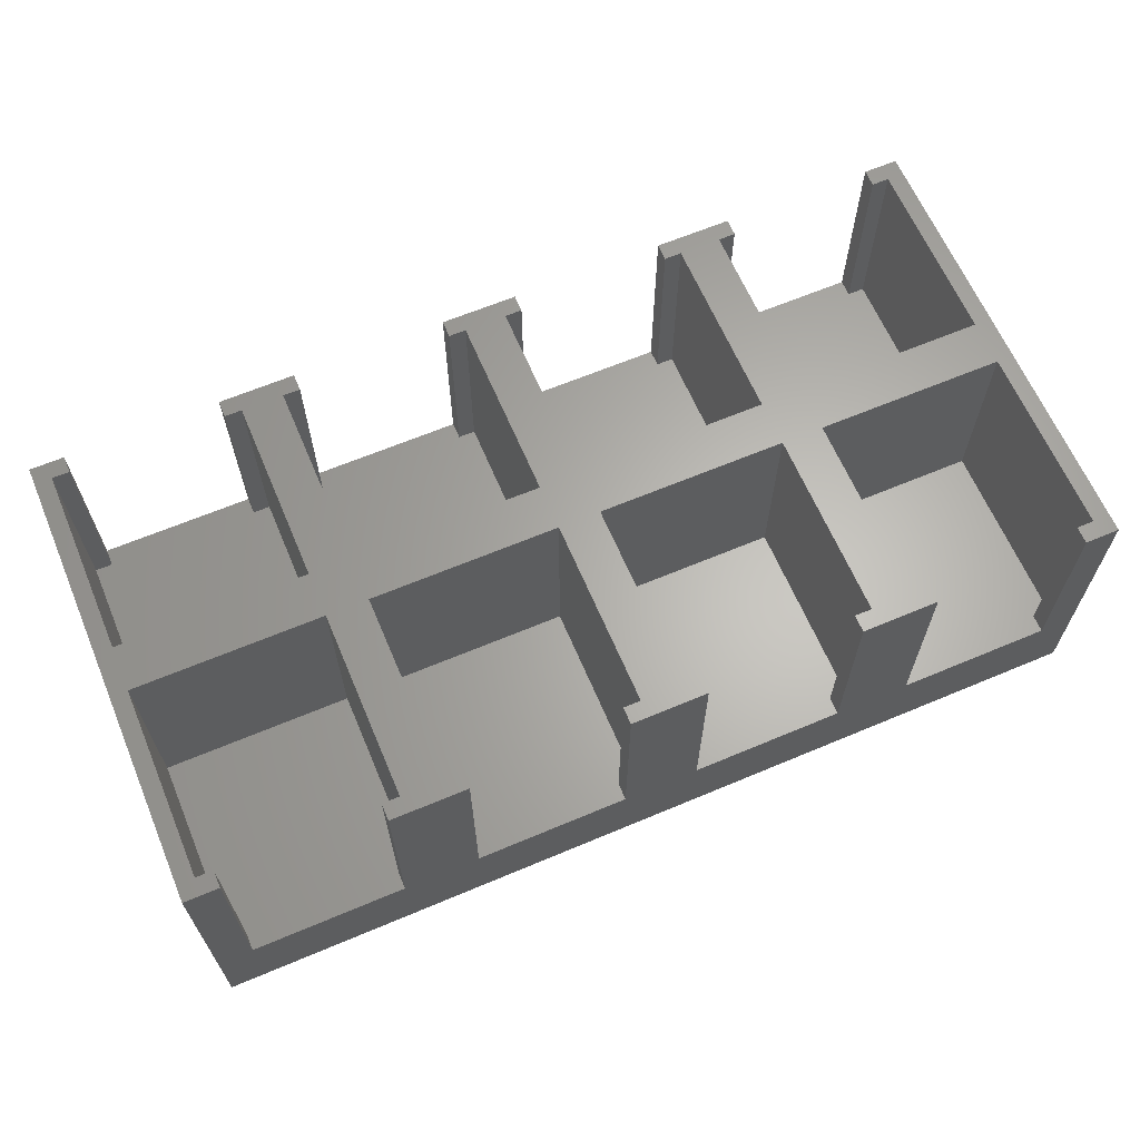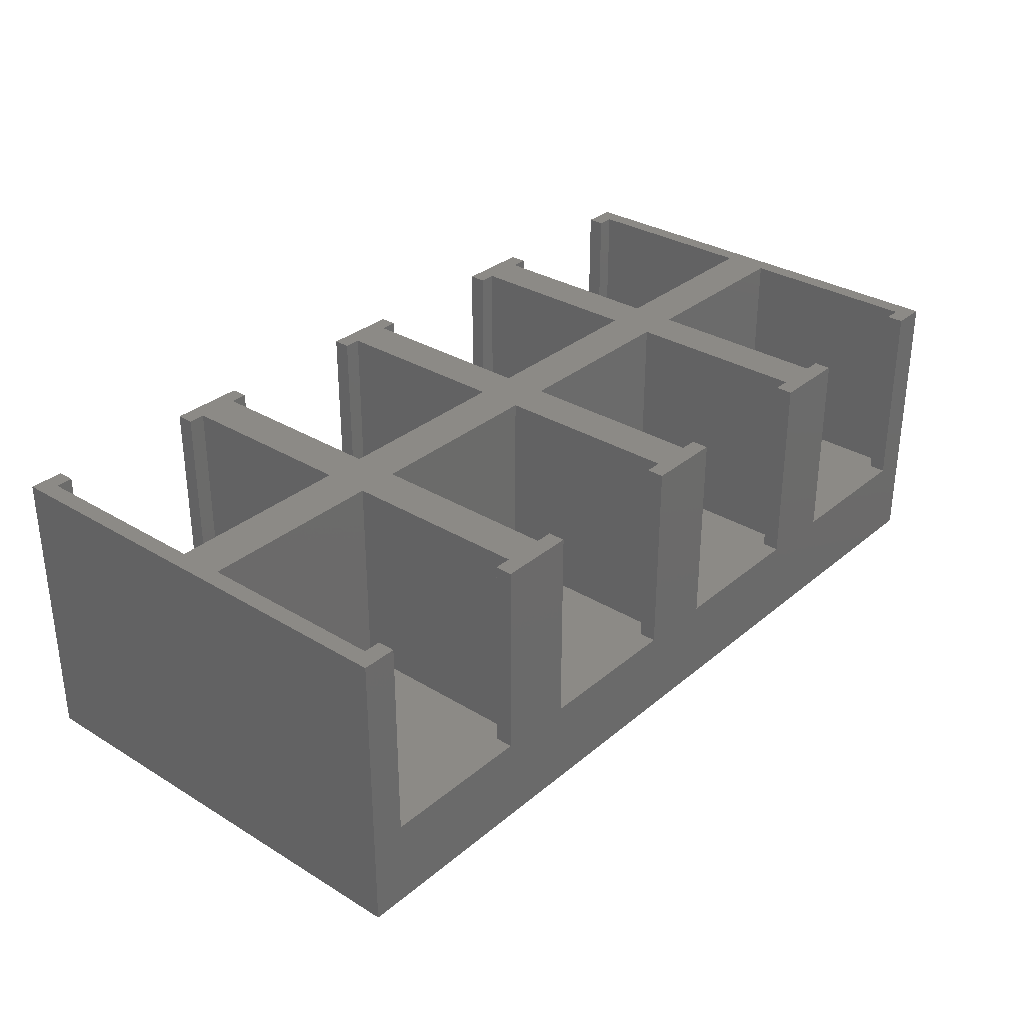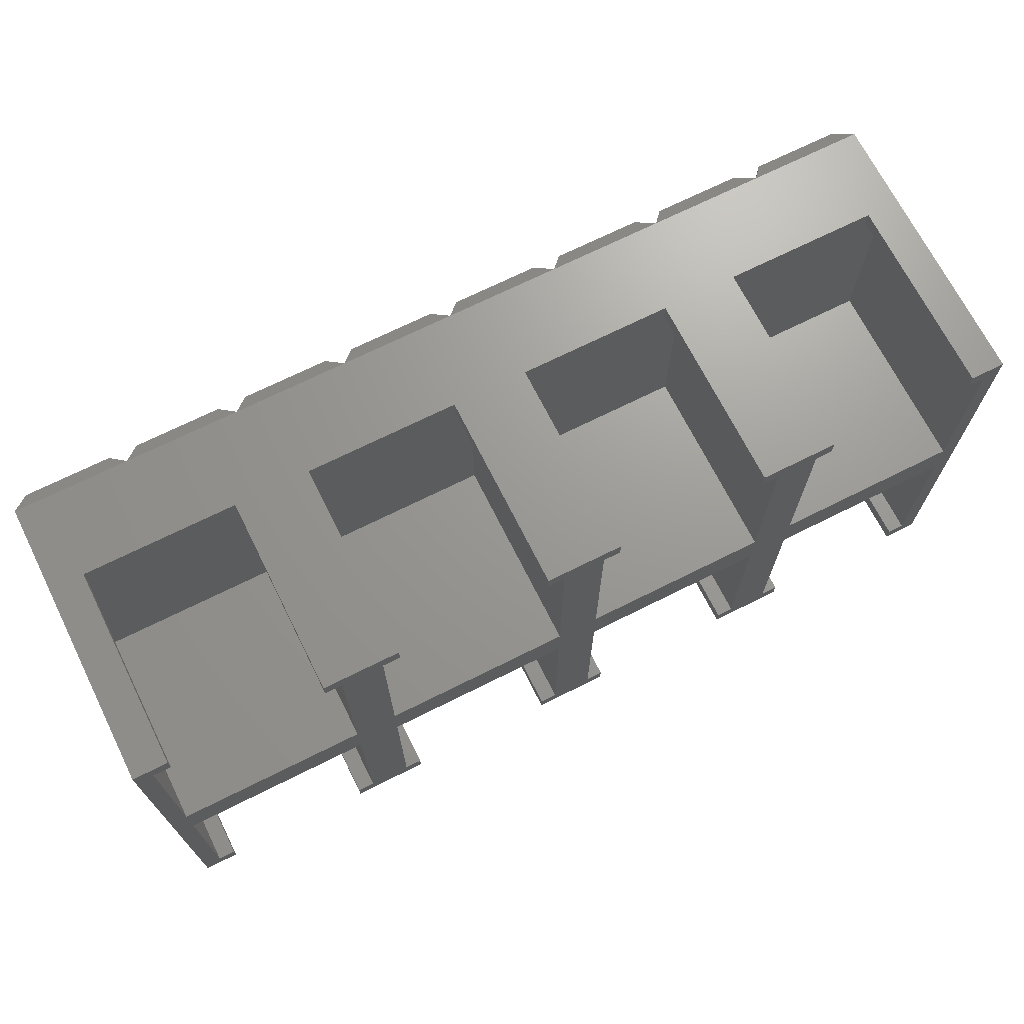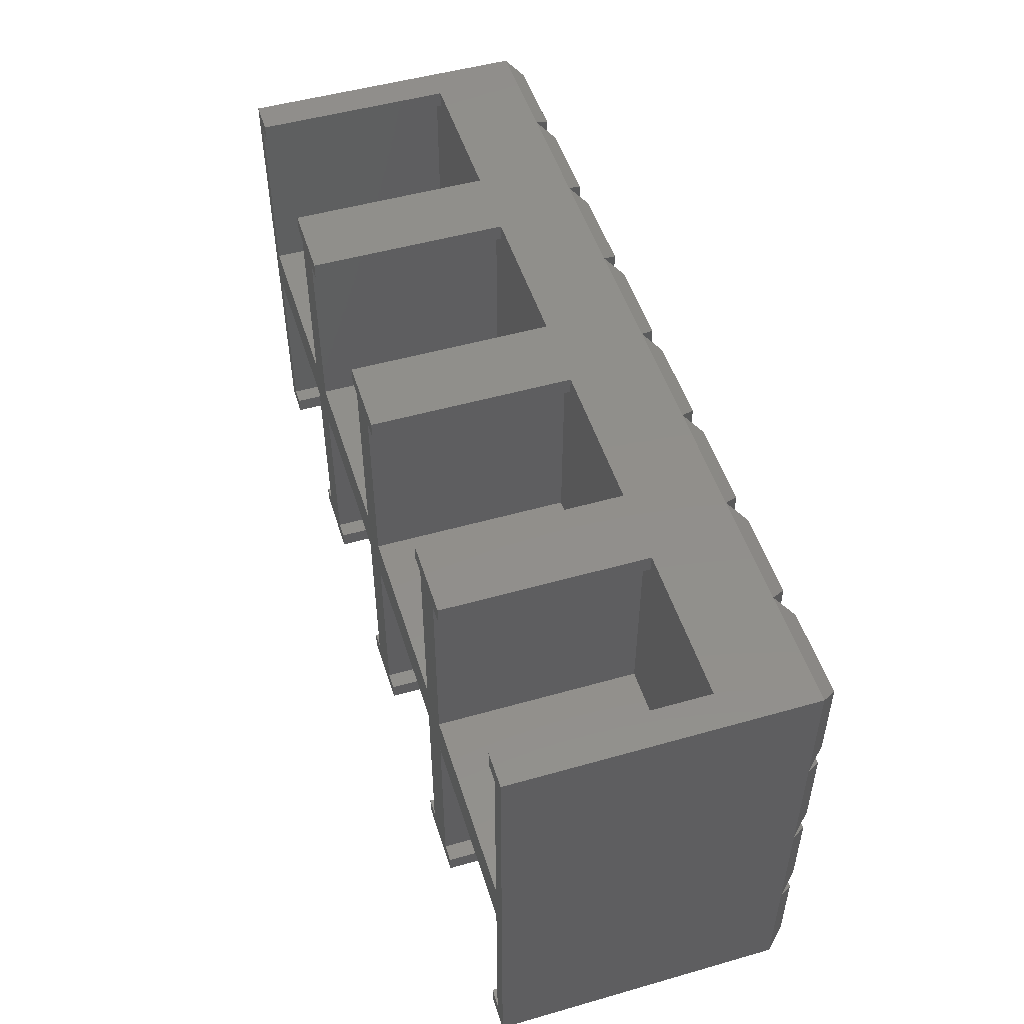
<metadata>
{"format":"stl","ext":"stl","renderer":"f3d","projection":"perspective","resolution":1024,"background":"white","views":[{"elev":64.3,"azim":157.0,"up":"+Z"},{"elev":31.8,"azim":130.6,"up":"+Z"},{"elev":69.7,"azim":-26.6,"up":"+Y"},{"elev":50.4,"azim":72.7,"up":"+Y"}]}
</metadata>
<code>
# stl→obj: 305 verts, 606 faces
v 36 36 18.25
v 33 3 18.25
v 36 3 18.25
v 6 3 18.25
v 33 0 18.25
v 3 36 18.25
v 3 3 18.25
v 6 0 18.25
v 6 80 53.25
v 3 77 53.25
v 6 77 53.25
v 0 80 53.25
v 3 44 53.25
v 3 36 53.25
v 0 0 53.25
v 36 36 53.25
v 36 44 53.25
v 46.33 80 53.25
v 43.33 77 53.25
v 46.33 77 53.25
v 43.33 44 53.25
v 43.33 36 53.25
v 36 77 53.25
v 33 80 53.25
v 33 77 53.25
v 76.33 36 53.25
v 76.33 44 53.25
v 86.67 80 53.25
v 83.67 77 53.25
v 86.67 77 53.25
v 83.67 44 53.25
v 83.67 36 53.25
v 76.33 77 53.25
v 73.33 80 53.25
v 73.33 77 53.25
v 116.7 36 53.25
v 116.7 44 53.25
v 127 80 53.25
v 124 77 53.25
v 127 77 53.25
v 124 44 53.25
v 124 36 53.25
v 116.7 77 53.25
v 113.7 80 53.25
v 113.7 77 53.25
v 157 36 53.25
v 157 44 53.25
v 160 80 53.25
v 157 77 53.25
v 154 80 53.25
v 154 77 53.25
v 160 0 53.25
v 157 3 53.25
v 154 0 53.25
v 154 3 53.25
v 124 3 53.25
v 127 0 53.25
v 127 3 53.25
v 116.7 3 53.25
v 113.7 0 53.25
v 113.7 3 53.25
v 83.67 3 53.25
v 86.67 0 53.25
v 86.67 3 53.25
v 76.33 3 53.25
v 73.33 0 53.25
v 73.33 3 53.25
v 43.33 3 53.25
v 46.33 0 53.25
v 46.33 3 53.25
v 36 3 53.25
v 33 0 53.25
v 33 3 53.25
v 3 3 53.25
v 6 0 53.25
v 6 3 53.25
v 20 0 3
v 40 0 3
v 60 0 3
v 46.33 0 18.25
v 73.33 0 18.25
v 80 0 3
v 86.67 0 18.25
v 100 0 3
v 0 0 3
v 113.7 0 18.25
v 127 0 18.25
v 154 0 18.25
v 120 0 3
v 140 0 3
v 160 0 3
v 76.33 36 18.25
v 73.33 3 18.25
v 76.33 3 18.25
v 46.33 3 18.25
v 43.33 36 18.25
v 43.33 3 18.25
v 116.7 36 18.25
v 113.7 3 18.25
v 116.7 3 18.25
v 86.67 3 18.25
v 83.67 36 18.25
v 83.67 3 18.25
v 157 36 18.25
v 154 3 18.25
v 157 3 18.25
v 127 3 18.25
v 124 36 18.25
v 124 3 18.25
v 33 80 18.25
v 6 80 18.25
v 33 77 18.25
v 36 44 18.25
v 36 77 18.25
v 6 77 18.25
v 3 44 18.25
v 3 77 18.25
v 154 80 18.25
v 140 80 3
v 127 80 18.25
v 120 80 3
v 100 80 3
v 113.7 80 18.25
v 86.67 80 18.25
v 80 80 3
v 73.33 80 18.25
v 60 80 3
v 160 80 3
v 46.33 80 18.25
v 40 80 3
v 20 80 3
v 0 80 3
v 73.33 77 18.25
v 76.33 44 18.25
v 76.33 77 18.25
v 46.33 77 18.25
v 43.33 44 18.25
v 43.33 77 18.25
v 113.7 77 18.25
v 116.7 44 18.25
v 116.7 77 18.25
v 86.67 77 18.25
v 83.67 44 18.25
v 83.67 77 18.25
v 154 77 18.25
v 157 44 18.25
v 157 77 18.25
v 127 77 18.25
v 124 44 18.25
v 124 77 18.25
v 2.5 62.5 0
v 17.5 77.5 0
v 17.5 62.5 0
v 2.5 77.5 0
v 22.5 62.5 0
v 37.5 77.5 0
v 37.5 62.5 0
v 22.5 77.5 0
v 42.5 62.5 0
v 57.5 77.5 0
v 57.5 62.5 0
v 42.5 77.5 0
v 62.5 62.5 0
v 77.5 77.5 0
v 77.5 62.5 0
v 62.5 77.5 0
v 82.5 62.5 0
v 97.5 77.5 0
v 97.5 62.5 0
v 82.5 77.5 0
v 102.5 62.5 0
v 117.5 77.5 0
v 117.5 62.5 0
v 102.5 77.5 0
v 122.5 62.5 0
v 137.5 77.5 0
v 137.5 62.5 0
v 122.5 77.5 0
v 142.5 62.5 0
v 157.5 77.5 0
v 157.5 62.5 0
v 142.5 77.5 0
v 2.5 42.5 0
v 17.5 57.5 0
v 17.5 42.5 0
v 2.5 57.5 0
v 22.5 42.5 0
v 37.5 57.5 0
v 37.5 42.5 0
v 22.5 57.5 0
v 42.5 42.5 0
v 57.5 57.5 0
v 57.5 42.5 0
v 42.5 57.5 0
v 62.5 42.5 0
v 77.5 57.5 0
v 77.5 42.5 0
v 62.5 57.5 0
v 82.5 42.5 0
v 97.5 57.5 0
v 97.5 42.5 0
v 82.5 57.5 0
v 102.5 42.5 0
v 117.5 57.5 0
v 117.5 42.5 0
v 102.5 57.5 0
v 122.5 42.5 0
v 137.5 57.5 0
v 137.5 42.5 0
v 122.5 57.5 0
v 142.5 42.5 0
v 157.5 57.5 0
v 157.5 42.5 0
v 142.5 57.5 0
v 2.5 22.5 0
v 17.5 37.5 0
v 17.5 22.5 0
v 2.5 37.5 0
v 22.5 22.5 0
v 37.5 37.5 0
v 37.5 22.5 0
v 22.5 37.5 0
v 42.5 22.5 0
v 57.5 37.5 0
v 57.5 22.5 0
v 42.5 37.5 0
v 62.5 22.5 0
v 77.5 37.5 0
v 77.5 22.5 0
v 62.5 37.5 0
v 82.5 22.5 0
v 97.5 37.5 0
v 97.5 22.5 0
v 82.5 37.5 0
v 102.5 22.5 0
v 117.5 37.5 0
v 117.5 22.5 0
v 102.5 37.5 0
v 122.5 22.5 0
v 137.5 37.5 0
v 137.5 22.5 0
v 122.5 37.5 0
v 142.5 22.5 0
v 157.5 37.5 0
v 157.5 22.5 0
v 142.5 37.5 0
v 2.5 2.5 0
v 17.5 17.5 0
v 17.5 2.5 0
v 2.5 17.5 0
v 22.5 2.5 0
v 37.5 17.5 0
v 37.5 2.5 0
v 22.5 17.5 0
v 42.5 2.5 0
v 57.5 17.5 0
v 57.5 2.5 0
v 42.5 17.5 0
v 62.5 2.5 0
v 77.5 17.5 0
v 77.5 2.5 0
v 62.5 17.5 0
v 82.5 2.5 0
v 97.5 17.5 0
v 97.5 2.5 0
v 82.5 17.5 0
v 102.5 2.5 0
v 117.5 17.5 0
v 117.5 2.5 0
v 102.5 17.5 0
v 122.5 2.5 0
v 137.5 17.5 0
v 137.5 2.5 0
v 122.5 17.5 0
v 142.5 2.5 0
v 157.5 17.5 0
v 157.5 2.5 0
v 142.5 17.5 0
v 20 20 3
v 0 20 3
v 160 20 3
v 140 20 3
v 40 20 3
v 60 20 3
v 80 20 3
v 100 20 3
v 120 20 3
v 20 40 3
v 0 40 3
v 160 40 3
v 140 40 3
v 40 40 3
v 60 40 3
v 80 40 3
v 100 40 3
v 120 40 3
v 20 60 3
v 0 60 3
v 160 60 3
v 140 60 3
v 40 60 3
v 60 60 3
v 80 60 3
v 100 60 3
v 120 60 3
f 1 2 3
f 2 4 5
f 1 4 2
f 6 4 1
f 4 6 7
f 5 4 8
f 9 10 11
f 12 13 10
f 13 12 14
f 15 14 12
f 12 10 9
f 13 16 17
f 16 13 14
f 18 19 20
f 17 21 19
f 21 17 22
f 17 19 23
f 18 23 19
f 24 23 18
f 23 24 25
f 21 26 27
f 26 21 22
f 28 29 30
f 27 31 29
f 31 27 32
f 27 29 33
f 28 33 29
f 34 33 28
f 33 34 35
f 31 36 37
f 36 31 32
f 38 39 40
f 37 41 39
f 41 37 42
f 37 39 43
f 38 43 39
f 44 43 38
f 43 44 45
f 41 46 47
f 46 41 42
f 47 48 49
f 50 49 48
f 49 50 51
f 48 47 52
f 46 52 47
f 53 52 46
f 54 53 55
f 53 54 52
f 56 57 58
f 36 42 37
f 42 36 56
f 59 56 36
f 59 57 56
f 60 59 61
f 59 60 57
f 62 63 64
f 26 32 27
f 32 26 62
f 65 62 26
f 65 63 62
f 66 65 67
f 65 66 63
f 68 69 70
f 16 22 17
f 22 16 68
f 71 68 16
f 71 69 68
f 72 71 73
f 71 72 69
f 74 75 76
f 74 15 75
f 14 15 74
f 5 73 2
f 73 5 72
f 3 73 71
f 73 3 2
f 3 16 1
f 16 3 71
f 6 16 14
f 16 6 1
f 74 6 14
f 6 74 7
f 4 74 76
f 74 4 7
f 75 4 76
f 4 75 8
f 15 8 75
f 77 5 8
f 78 5 77
f 79 80 78
f 80 79 81
f 81 82 83
f 84 83 82
f 77 8 85
f 85 8 15
f 5 69 72
f 69 5 80
f 81 63 66
f 63 81 83
f 86 57 60
f 57 86 87
f 88 52 54
f 5 78 80
f 82 81 79
f 83 84 86
f 89 86 84
f 86 89 87
f 90 87 89
f 87 90 88
f 88 91 52
f 91 88 90
f 92 93 94
f 93 95 81
f 92 95 93
f 96 95 92
f 95 96 97
f 81 95 80
f 81 67 93
f 67 81 66
f 94 67 65
f 67 94 93
f 94 26 92
f 26 94 65
f 96 26 22
f 26 96 92
f 68 96 22
f 96 68 97
f 95 68 70
f 68 95 97
f 69 95 70
f 95 69 80
f 98 99 100
f 99 101 86
f 98 101 99
f 102 101 98
f 101 102 103
f 86 101 83
f 86 61 99
f 61 86 60
f 100 61 59
f 61 100 99
f 100 36 98
f 36 100 59
f 102 36 32
f 36 102 98
f 62 102 32
f 102 62 103
f 101 62 64
f 62 101 103
f 63 101 64
f 101 63 83
f 104 105 106
f 105 107 88
f 104 107 105
f 108 107 104
f 107 108 109
f 88 107 87
f 88 55 105
f 55 88 54
f 106 55 53
f 55 106 105
f 106 46 104
f 46 106 53
f 108 46 42
f 46 108 104
f 56 108 42
f 108 56 109
f 107 56 58
f 56 107 109
f 57 107 58
f 107 57 87
f 110 111 112
f 112 113 114
f 115 112 111
f 112 115 113
f 116 115 117
f 115 116 113
f 113 13 17
f 13 113 116
f 113 23 114
f 23 113 17
f 112 23 25
f 23 112 114
f 112 24 110
f 24 112 25
f 48 118 50
f 119 120 118
f 121 120 119
f 122 123 121
f 123 122 124
f 124 125 126
f 127 126 125
f 119 118 128
f 128 118 48
f 120 44 38
f 44 120 123
f 124 34 28
f 34 124 126
f 129 24 18
f 24 129 110
f 111 12 9
f 120 121 123
f 125 124 122
f 126 127 129
f 130 129 127
f 129 130 110
f 131 110 130
f 110 131 111
f 111 132 12
f 132 111 131
f 11 111 9
f 111 11 115
f 117 11 10
f 11 117 115
f 13 117 10
f 117 13 116
f 126 129 133
f 133 134 135
f 136 133 129
f 133 136 134
f 137 136 138
f 136 137 134
f 134 21 27
f 21 134 137
f 134 33 135
f 33 134 27
f 133 33 35
f 33 133 135
f 133 34 126
f 34 133 35
f 20 129 18
f 129 20 136
f 138 20 19
f 20 138 136
f 21 138 19
f 138 21 137
f 123 124 139
f 139 140 141
f 142 139 124
f 139 142 140
f 143 142 144
f 142 143 140
f 140 31 37
f 31 140 143
f 140 43 141
f 43 140 37
f 139 43 45
f 43 139 141
f 139 44 123
f 44 139 45
f 30 124 28
f 124 30 142
f 144 30 29
f 30 144 142
f 31 144 29
f 144 31 143
f 118 120 145
f 145 146 147
f 148 145 120
f 145 148 146
f 149 148 150
f 148 149 146
f 146 41 47
f 41 146 149
f 146 49 147
f 49 146 47
f 145 49 51
f 49 145 147
f 145 50 118
f 50 145 51
f 40 120 38
f 120 40 148
f 150 40 39
f 40 150 148
f 41 150 39
f 150 41 149
f 151 152 153
f 152 151 154
f 155 156 157
f 156 155 158
f 159 160 161
f 160 159 162
f 163 164 165
f 164 163 166
f 167 168 169
f 168 167 170
f 171 172 173
f 172 171 174
f 175 176 177
f 176 175 178
f 179 180 181
f 180 179 182
f 183 184 185
f 184 183 186
f 187 188 189
f 188 187 190
f 191 192 193
f 192 191 194
f 195 196 197
f 196 195 198
f 199 200 201
f 200 199 202
f 203 204 205
f 204 203 206
f 207 208 209
f 208 207 210
f 211 212 213
f 212 211 214
f 215 216 217
f 216 215 218
f 219 220 221
f 220 219 222
f 223 224 225
f 224 223 226
f 227 228 229
f 228 227 230
f 231 232 233
f 232 231 234
f 235 236 237
f 236 235 238
f 239 240 241
f 240 239 242
f 243 244 245
f 244 243 246
f 247 248 249
f 248 247 250
f 251 252 253
f 252 251 254
f 255 256 257
f 256 255 258
f 259 260 261
f 260 259 262
f 263 264 265
f 264 263 266
f 267 268 269
f 268 267 270
f 271 272 273
f 272 271 274
f 275 276 277
f 276 275 278
f 275 91 90
f 91 275 277
f 271 90 89
f 90 271 273
f 267 89 84
f 89 267 269
f 263 84 82
f 84 263 265
f 259 82 79
f 82 259 261
f 255 79 78
f 79 255 257
f 251 78 77
f 78 251 253
f 247 77 85
f 77 247 249
f 215 279 280
f 279 215 217
f 243 281 282
f 281 243 245
f 219 283 279
f 283 219 221
f 223 284 283
f 284 223 225
f 227 285 284
f 285 227 229
f 231 286 285
f 286 231 233
f 235 287 286
f 287 235 237
f 239 282 287
f 282 239 241
f 248 280 279
f 280 248 250
f 276 282 281
f 282 276 278
f 252 279 283
f 279 252 254
f 256 283 284
f 283 256 258
f 260 284 285
f 284 260 262
f 264 285 286
f 285 264 266
f 268 286 287
f 286 268 270
f 272 287 282
f 287 272 274
f 183 288 289
f 288 183 185
f 211 290 291
f 290 211 213
f 187 292 288
f 292 187 189
f 191 293 292
f 293 191 193
f 195 294 293
f 294 195 197
f 199 295 294
f 295 199 201
f 203 296 295
f 296 203 205
f 207 291 296
f 291 207 209
f 216 289 288
f 289 216 218
f 244 291 290
f 291 244 246
f 220 288 292
f 288 220 222
f 224 292 293
f 292 224 226
f 228 293 294
f 293 228 230
f 232 294 295
f 294 232 234
f 236 295 296
f 295 236 238
f 240 296 291
f 296 240 242
f 151 297 298
f 297 151 153
f 179 299 300
f 299 179 181
f 155 301 297
f 301 155 157
f 159 302 301
f 302 159 161
f 163 303 302
f 303 163 165
f 167 304 303
f 304 167 169
f 171 305 304
f 305 171 173
f 175 300 305
f 300 175 177
f 184 298 297
f 298 184 186
f 212 300 299
f 300 212 214
f 188 297 301
f 297 188 190
f 192 301 302
f 301 192 194
f 196 302 303
f 302 196 198
f 200 303 304
f 303 200 202
f 204 304 305
f 304 204 206
f 208 305 300
f 305 208 210
f 180 119 128
f 119 180 182
f 176 121 119
f 121 176 178
f 172 122 121
f 122 172 174
f 168 125 122
f 125 168 170
f 164 127 125
f 127 164 166
f 160 130 127
f 130 160 162
f 156 131 130
f 131 156 158
f 152 132 131
f 132 152 154
f 151 132 154
f 132 151 298
f 247 280 250
f 280 247 85
f 183 298 186
f 298 183 289
f 215 289 218
f 289 215 280
f 155 131 158
f 131 155 297
f 251 279 254
f 279 251 77
f 187 297 190
f 297 187 288
f 219 288 222
f 288 219 279
f 131 153 152
f 153 131 297
f 279 249 248
f 249 279 77
f 297 185 184
f 185 297 288
f 288 217 216
f 217 288 279
f 159 130 162
f 130 159 301
f 255 283 258
f 283 255 78
f 191 301 194
f 301 191 292
f 223 292 226
f 292 223 283
f 130 157 156
f 157 130 301
f 283 253 252
f 253 283 78
f 301 189 188
f 189 301 292
f 292 221 220
f 221 292 283
f 163 127 166
f 127 163 302
f 259 284 262
f 284 259 79
f 195 302 198
f 302 195 293
f 227 293 230
f 293 227 284
f 127 161 160
f 161 127 302
f 284 257 256
f 257 284 79
f 302 193 192
f 193 302 293
f 293 225 224
f 225 293 284
f 167 125 170
f 125 167 303
f 263 285 266
f 285 263 82
f 199 303 202
f 303 199 294
f 231 294 234
f 294 231 285
f 125 165 164
f 165 125 303
f 285 261 260
f 261 285 82
f 303 197 196
f 197 303 294
f 294 229 228
f 229 294 285
f 171 122 174
f 122 171 304
f 267 286 270
f 286 267 84
f 203 304 206
f 304 203 295
f 235 295 238
f 295 235 286
f 122 169 168
f 169 122 304
f 286 265 264
f 265 286 84
f 304 201 200
f 201 304 295
f 295 233 232
f 233 295 286
f 175 121 178
f 121 175 305
f 271 287 274
f 287 271 89
f 207 305 210
f 305 207 296
f 239 296 242
f 296 239 287
f 121 173 172
f 173 121 305
f 287 269 268
f 269 287 89
f 305 205 204
f 205 305 296
f 296 237 236
f 237 296 287
f 179 119 182
f 119 179 300
f 275 282 278
f 282 275 90
f 211 300 214
f 300 211 291
f 243 291 246
f 291 243 282
f 119 177 176
f 177 119 300
f 282 273 272
f 273 282 90
f 300 209 208
f 209 300 291
f 291 241 240
f 241 291 282
f 128 181 180
f 181 128 299
f 281 277 276
f 277 281 91
f 299 213 212
f 213 299 290
f 290 245 244
f 245 290 281
f 48 299 128
f 48 290 299
f 52 290 48
f 290 52 281
f 281 52 91
f 298 12 132
f 289 12 298
f 15 289 280
f 15 280 85
f 289 15 12

</code>
